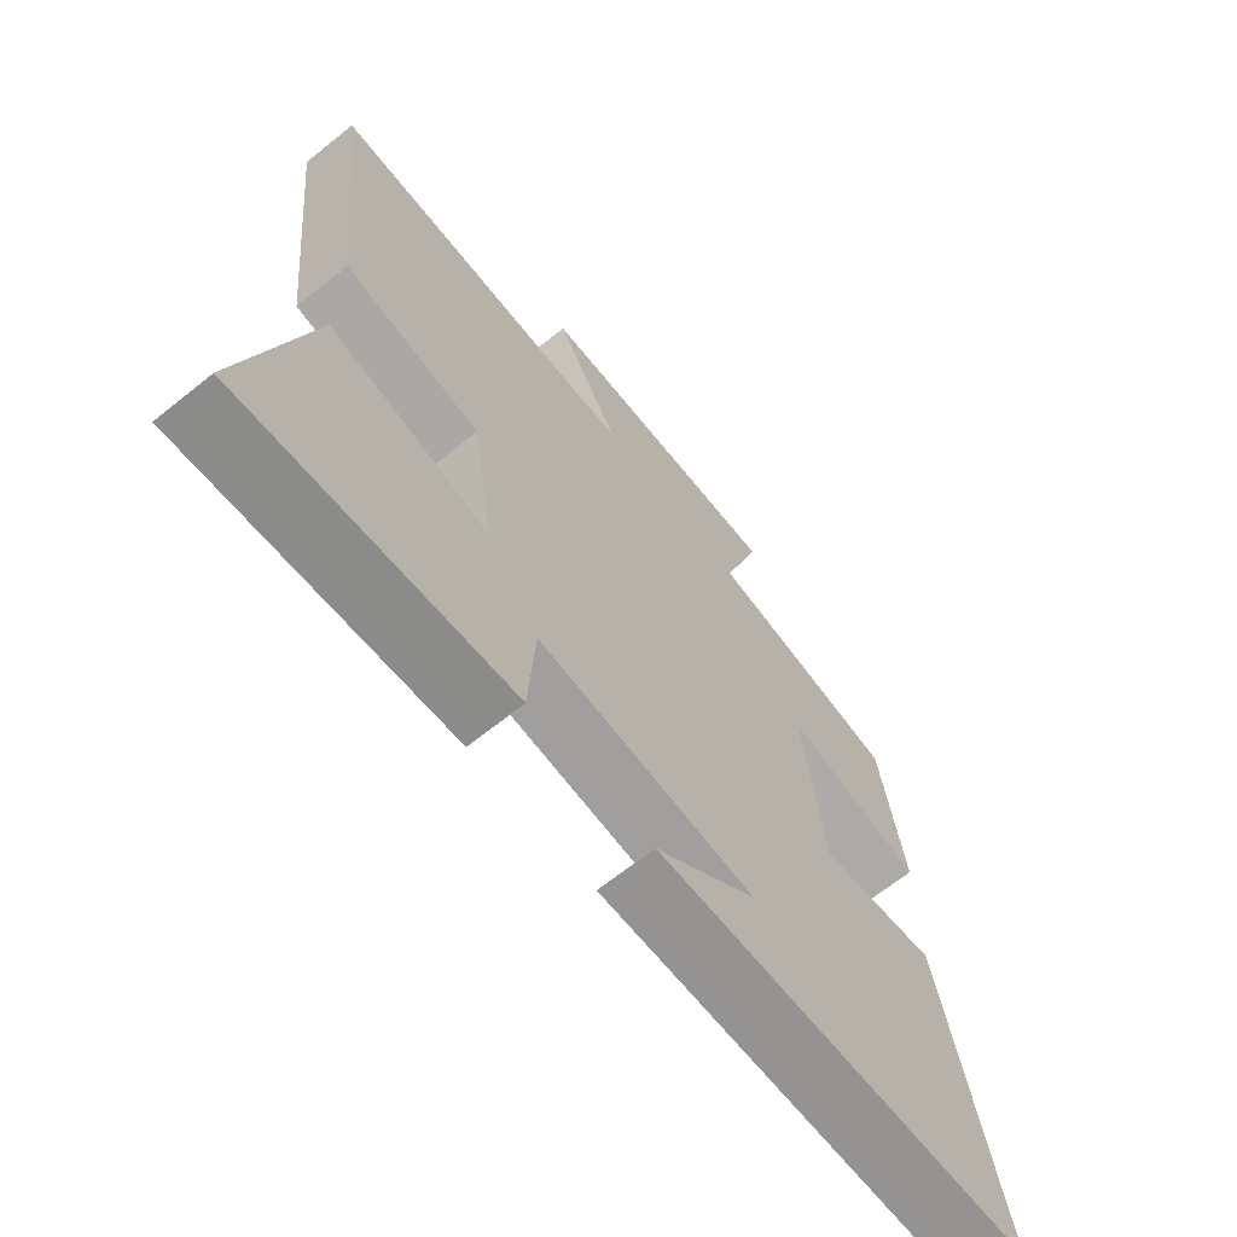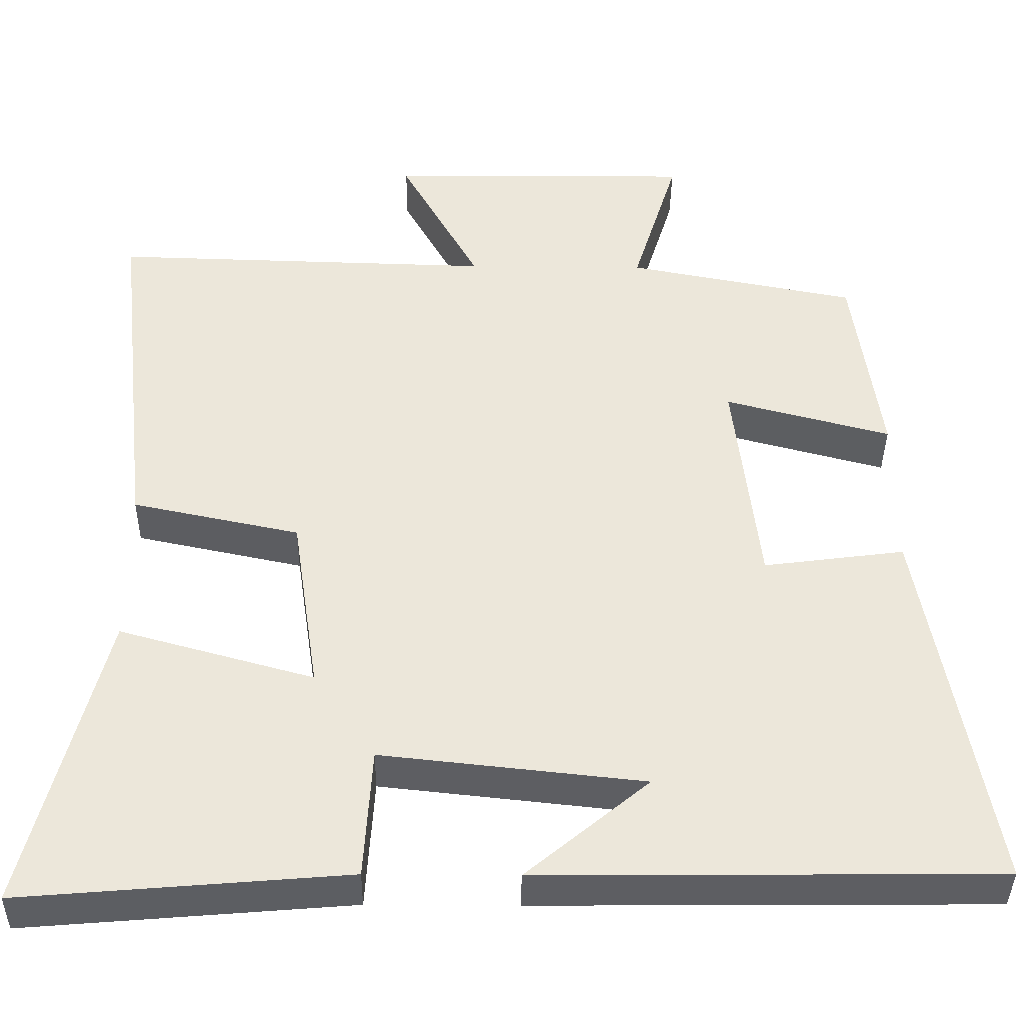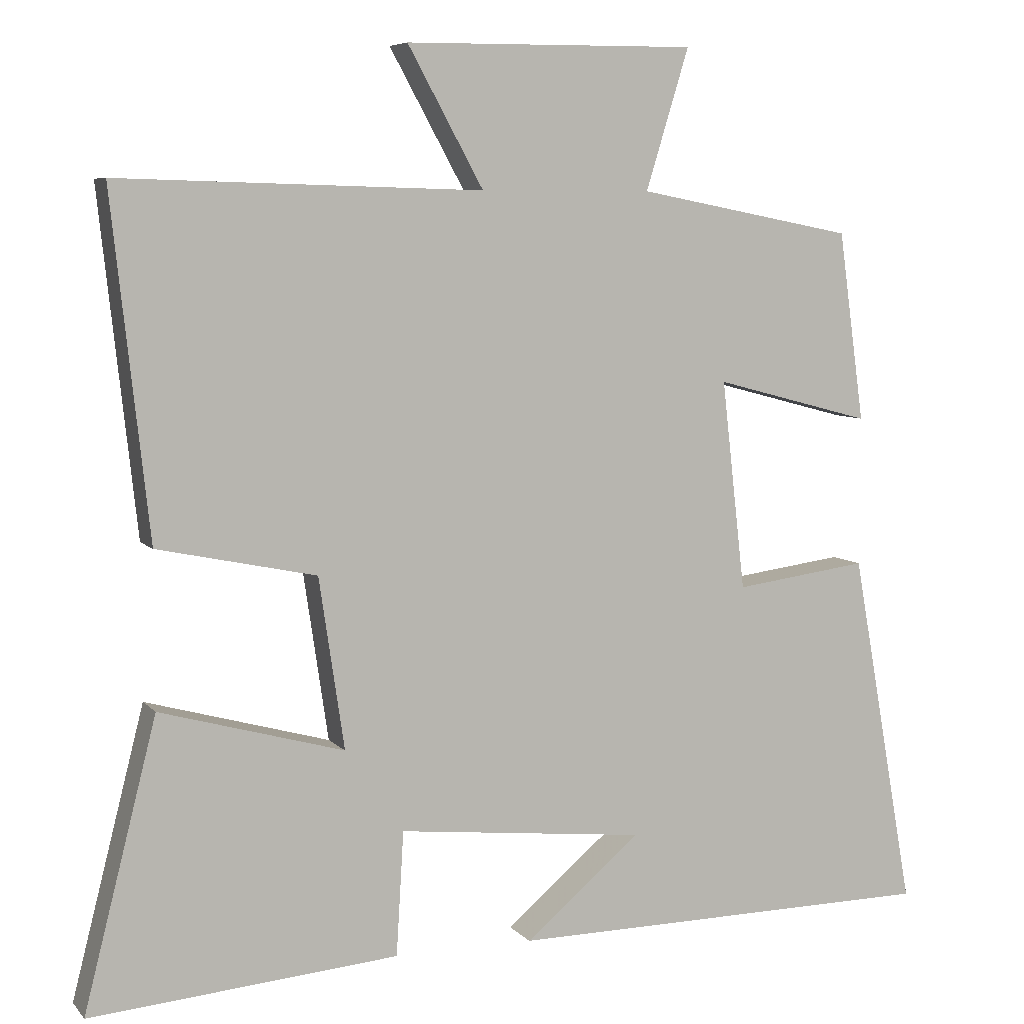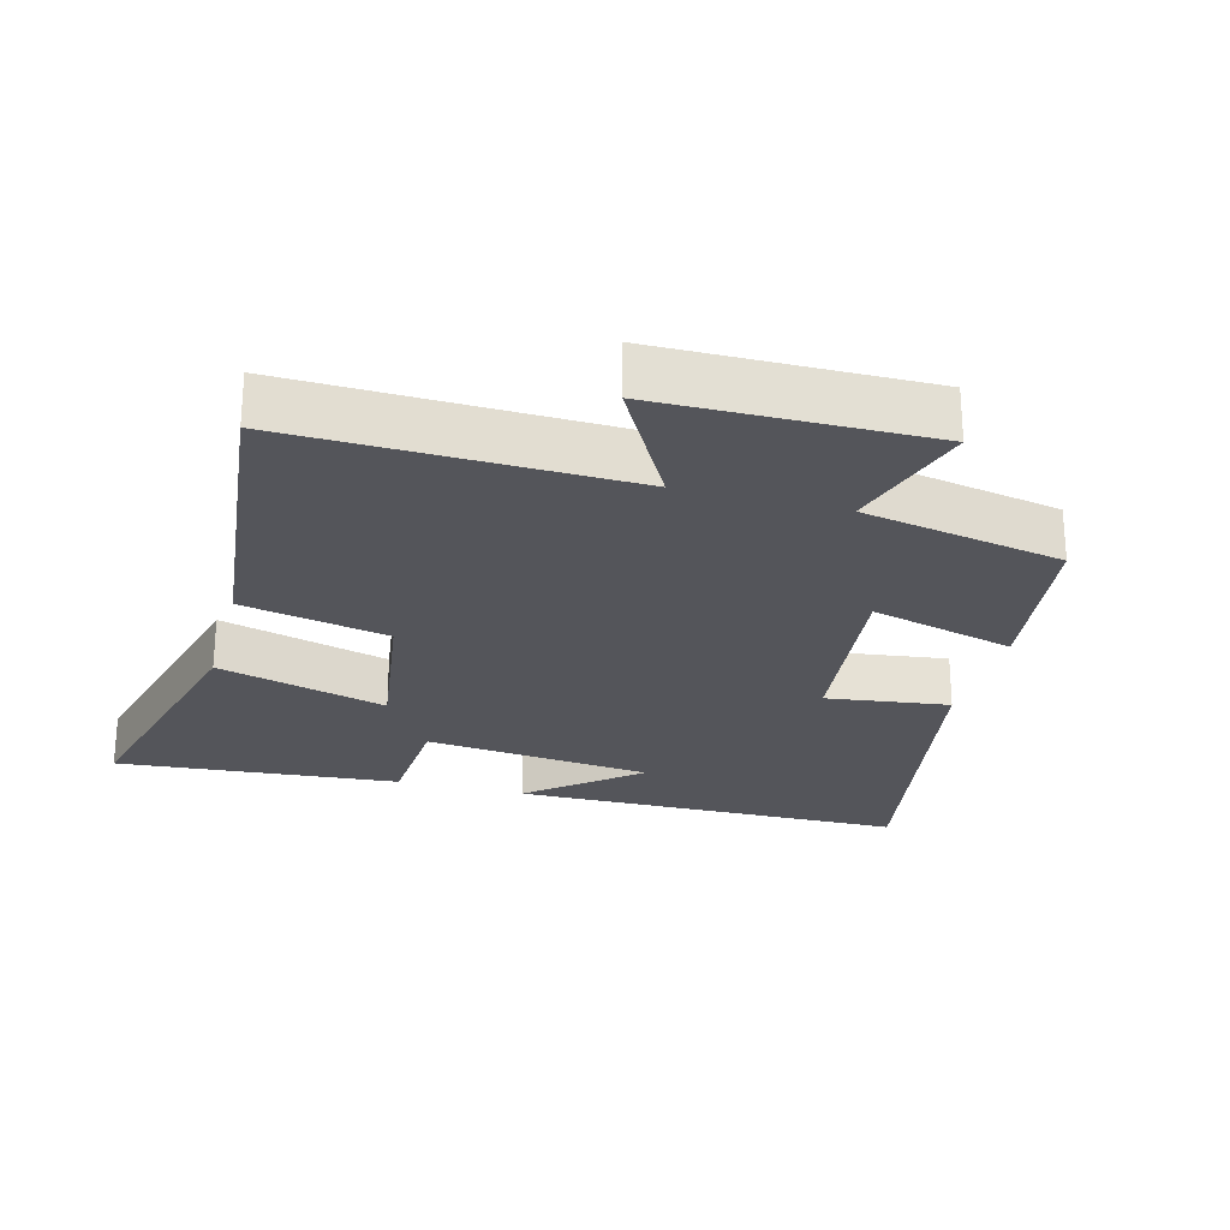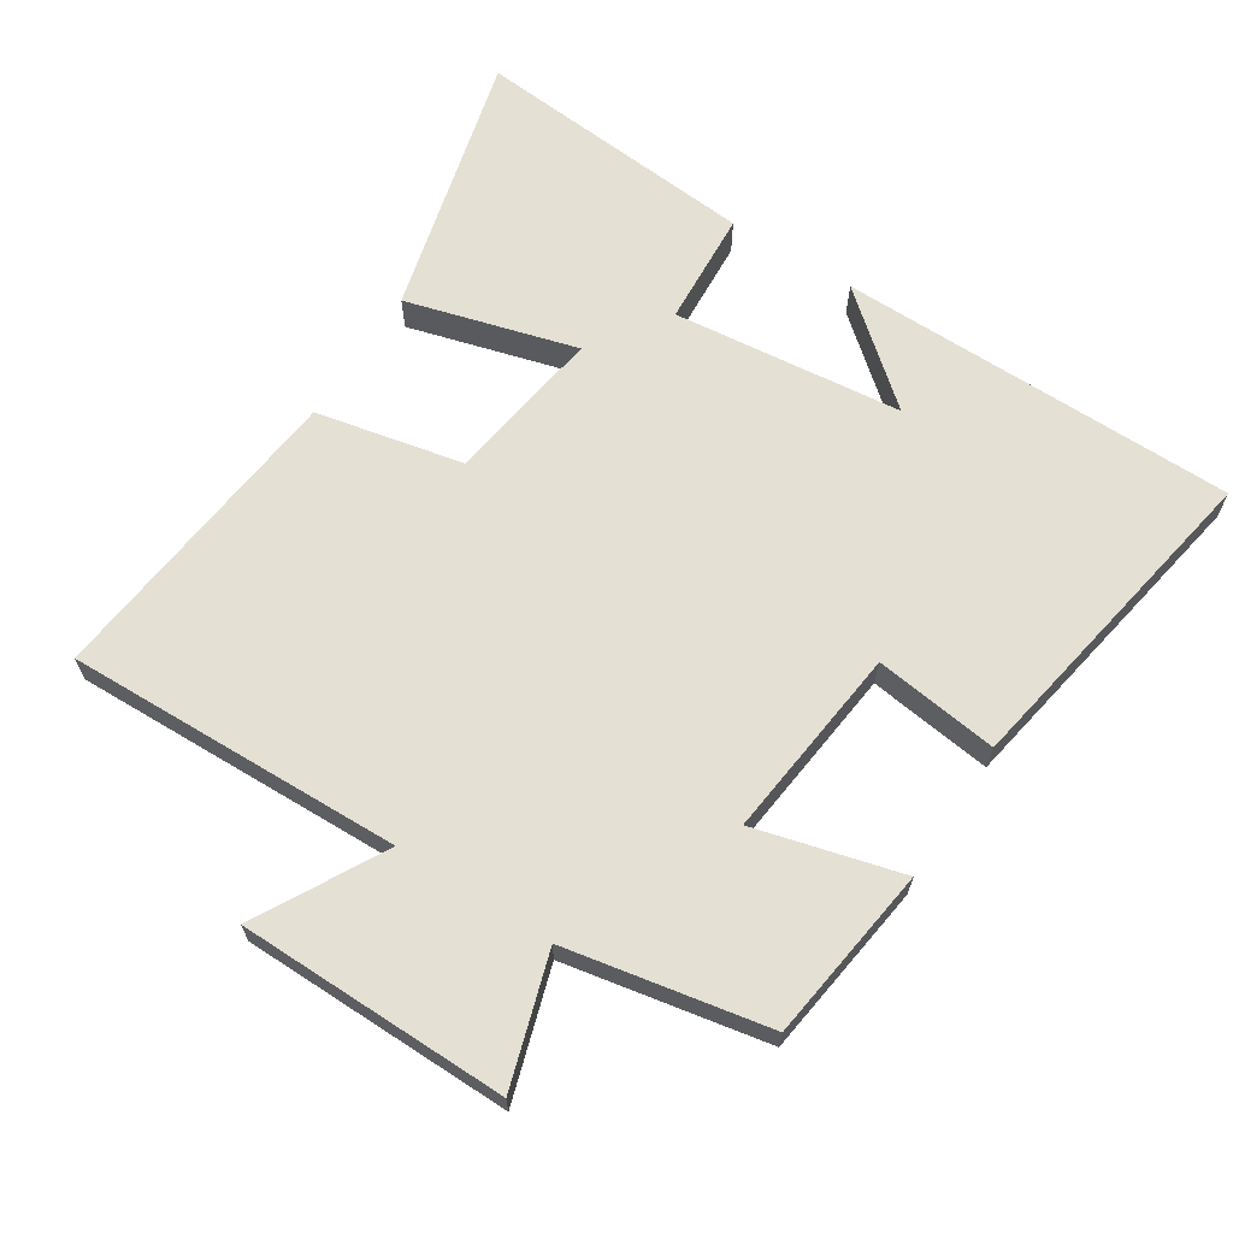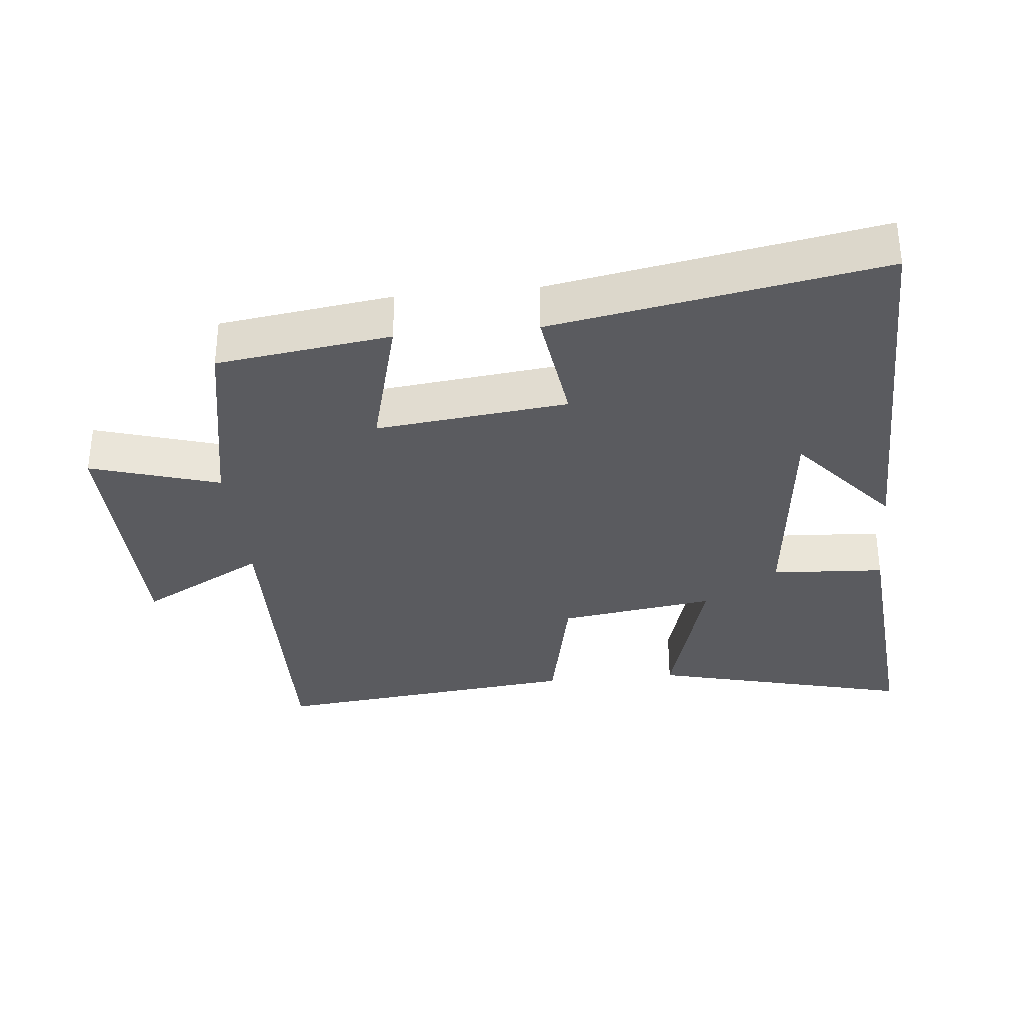
<metadata>
{"format":"obj","ext":"obj","renderer":"f3d","projection":"perspective","resolution":1024,"background":"white","views":[{"elev":-67.2,"azim":-51.2,"up":"+Z"},{"elev":-39.2,"azim":-0.7,"up":"+Z"},{"elev":6.7,"azim":-21.6,"up":"+Z"},{"elev":-25.0,"azim":-15.1,"up":"+Y"},{"elev":65.8,"azim":32.6,"up":"+Y"},{"elev":-33.1,"azim":95.8,"up":"+Y"}]}
</metadata>
<code>
v 0.586 0.07 -0.494
v 0.005 0.07 -0.5
v 0.161 0.07 -0.369
v -0.173 0.07 -0.333
v -0.183 0.07 -0.5
v -0.598 0.07 -0.535
v -0.5 0.07 -0.15
v -0.252 0.07 -0.219
v -0.286 0.07 0.011
v -0.5 0.07 0.056
v -0.55 0.07 0.513
v -0.06 0.07 0.5
v -0.162 0.07 0.685
v 0.23 0.07 0.689
v 0.172 0.07 0.5
v 0.465 0.07 0.444
v 0.5 0.07 0.189
v 0.288 0.07 0.245
v 0.32 0.07 -0.037
v 0.5 0.07 -0.013
v 0.586 0 -0.494
v 0.005 0 -0.5
v 0.161 0 -0.369
v -0.173 0 -0.333
v -0.183 0 -0.5
v -0.598 0 -0.535
v -0.5 0 -0.15
v -0.252 0 -0.219
v -0.286 0 0.011
v -0.5 0 0.056
v -0.55 0 0.513
v -0.06 0 0.5
v -0.162 0 0.685
v 0.23 0 0.689
v 0.172 0 0.5
v 0.465 0 0.444
v 0.5 0 0.189
v 0.288 0 0.245
v 0.32 0 -0.037
v 0.5 0 -0.013
f 19 20 1
f 15 16 17 18
f 15 18 19
f 12 13 14 15
f 12 15 19
f 9 10 11 12
f 8 9 12 19
f 5 6 7 8
f 4 5 8
f 3 4 8 19
f 1 2 3
f 1 3 19
f 21 40 39
f 38 37 36 35
f 39 38 35
f 35 34 33 32
f 39 35 32
f 32 31 30 29
f 39 32 29 28
f 28 27 26 25
f 28 25 24
f 39 28 24 23
f 23 22 21
f 39 23 21
f 1 21 22 2
f 2 22 23 3
f 3 23 24 4
f 4 24 25 5
f 5 25 26 6
f 6 26 27 7
f 7 27 28 8
f 8 28 29 9
f 9 29 30 10
f 10 30 31 11
f 11 31 32 12
f 12 32 33 13
f 13 33 34 14
f 14 34 35 15
f 15 35 36 16
f 16 36 37 17
f 17 37 38 18
f 18 38 39 19
f 19 39 40 20
f 20 40 21 1

</code>
